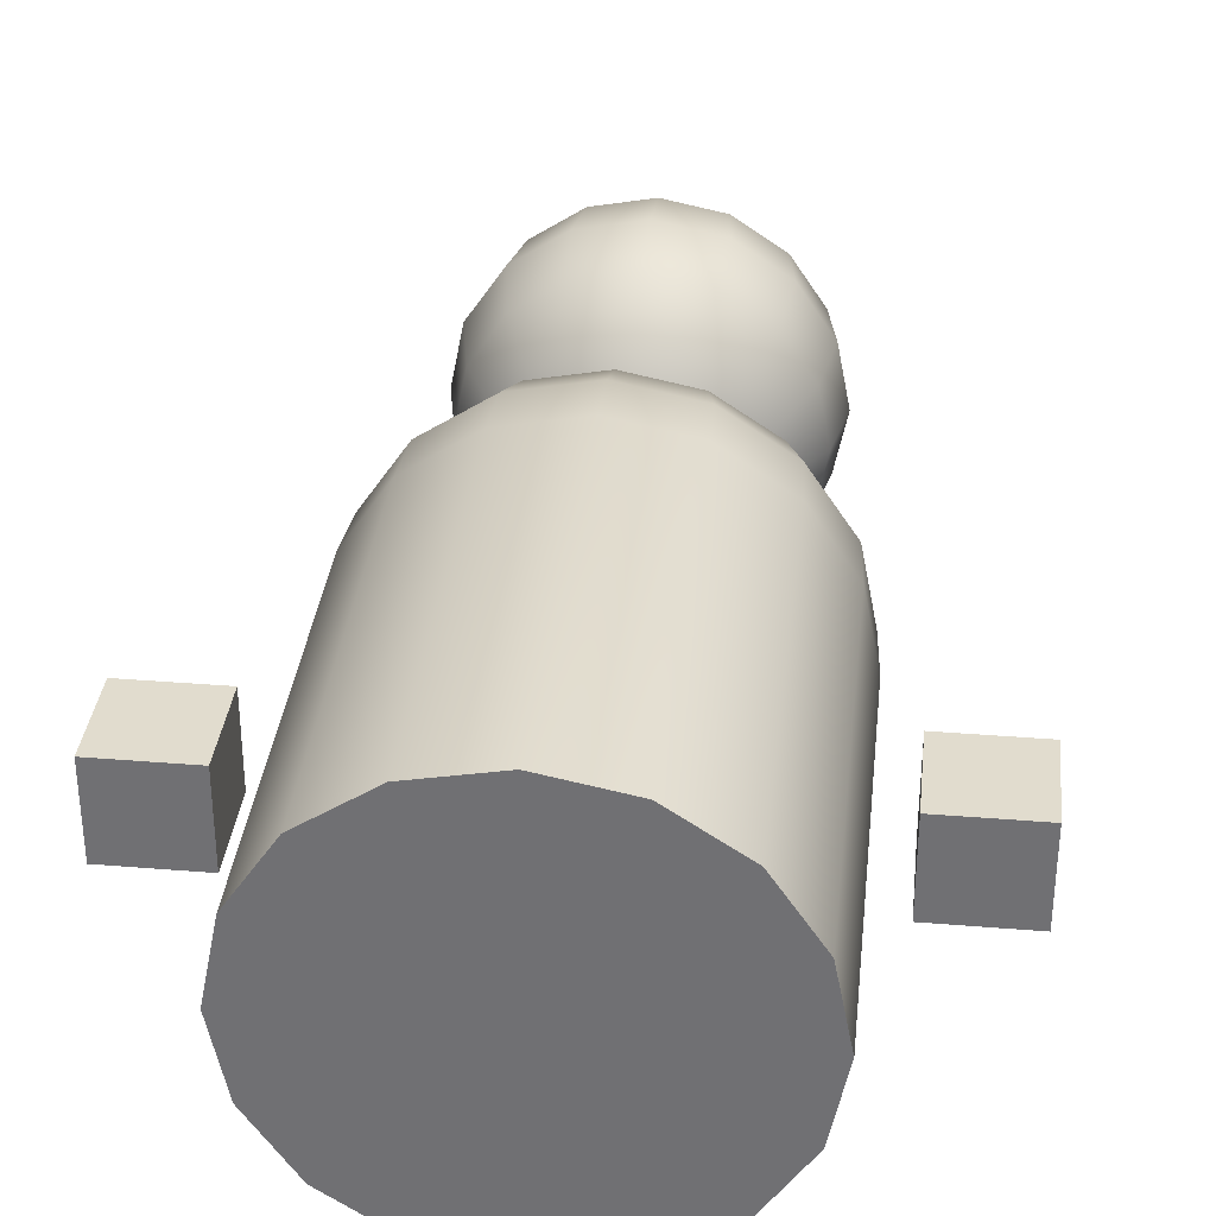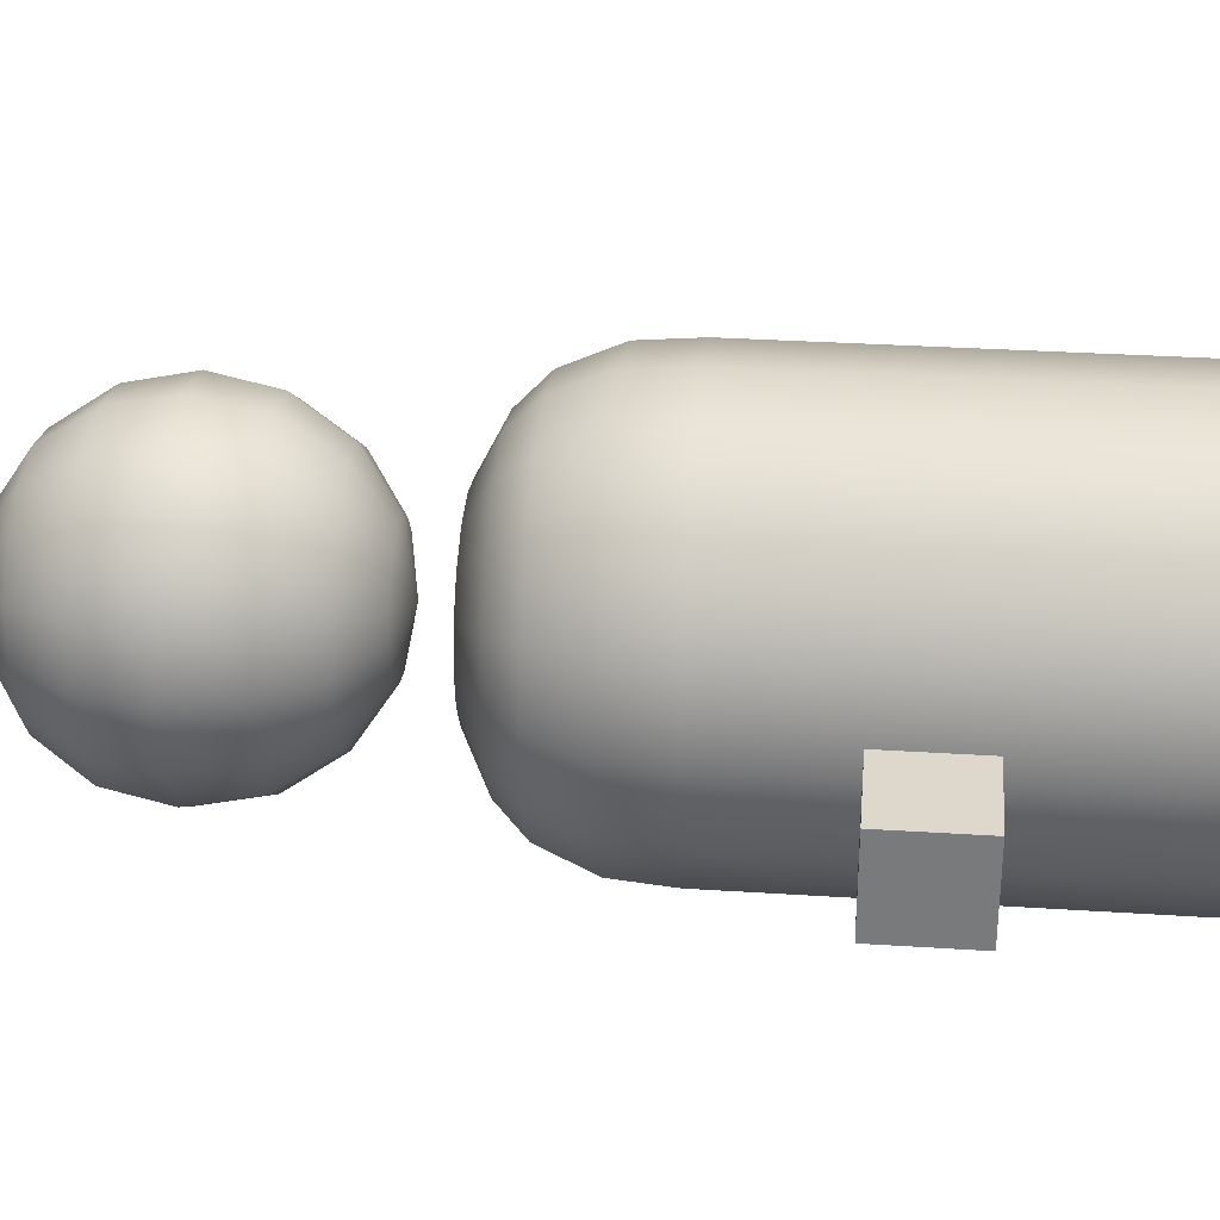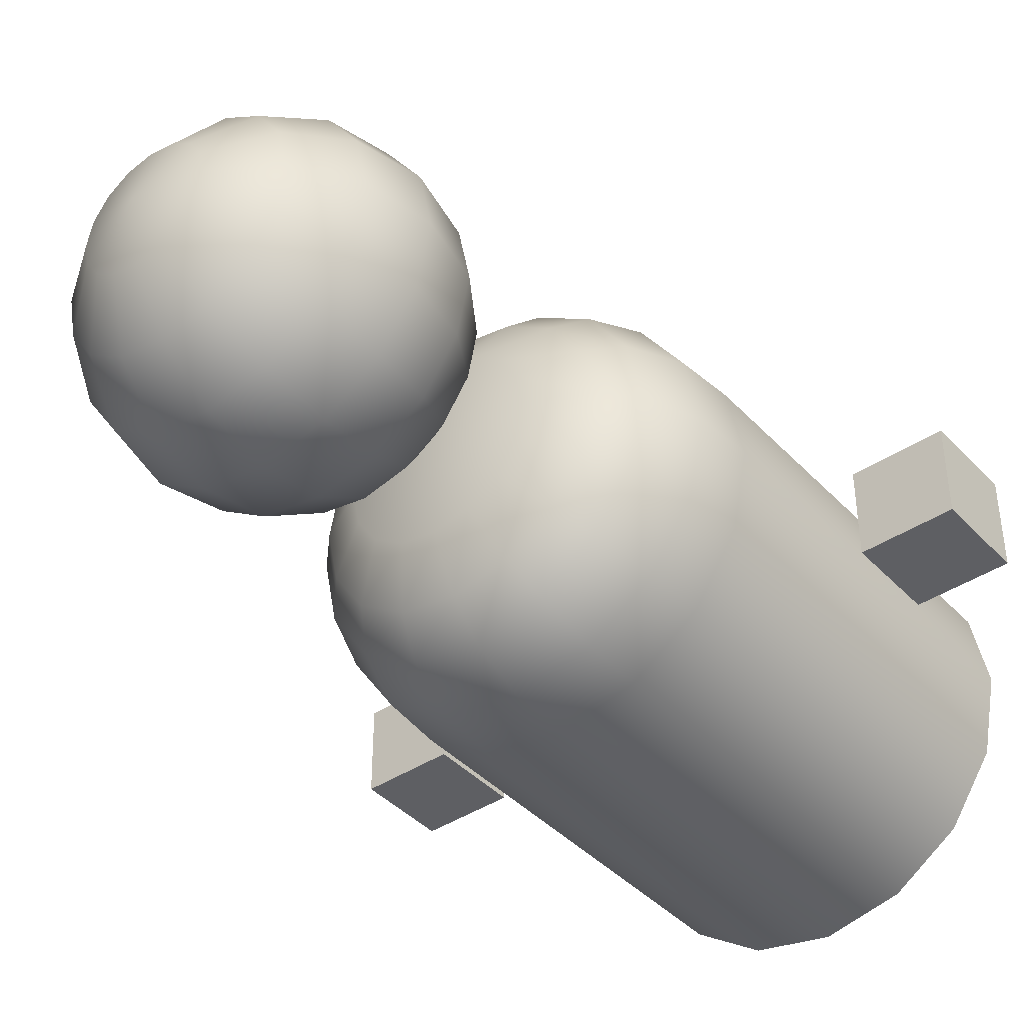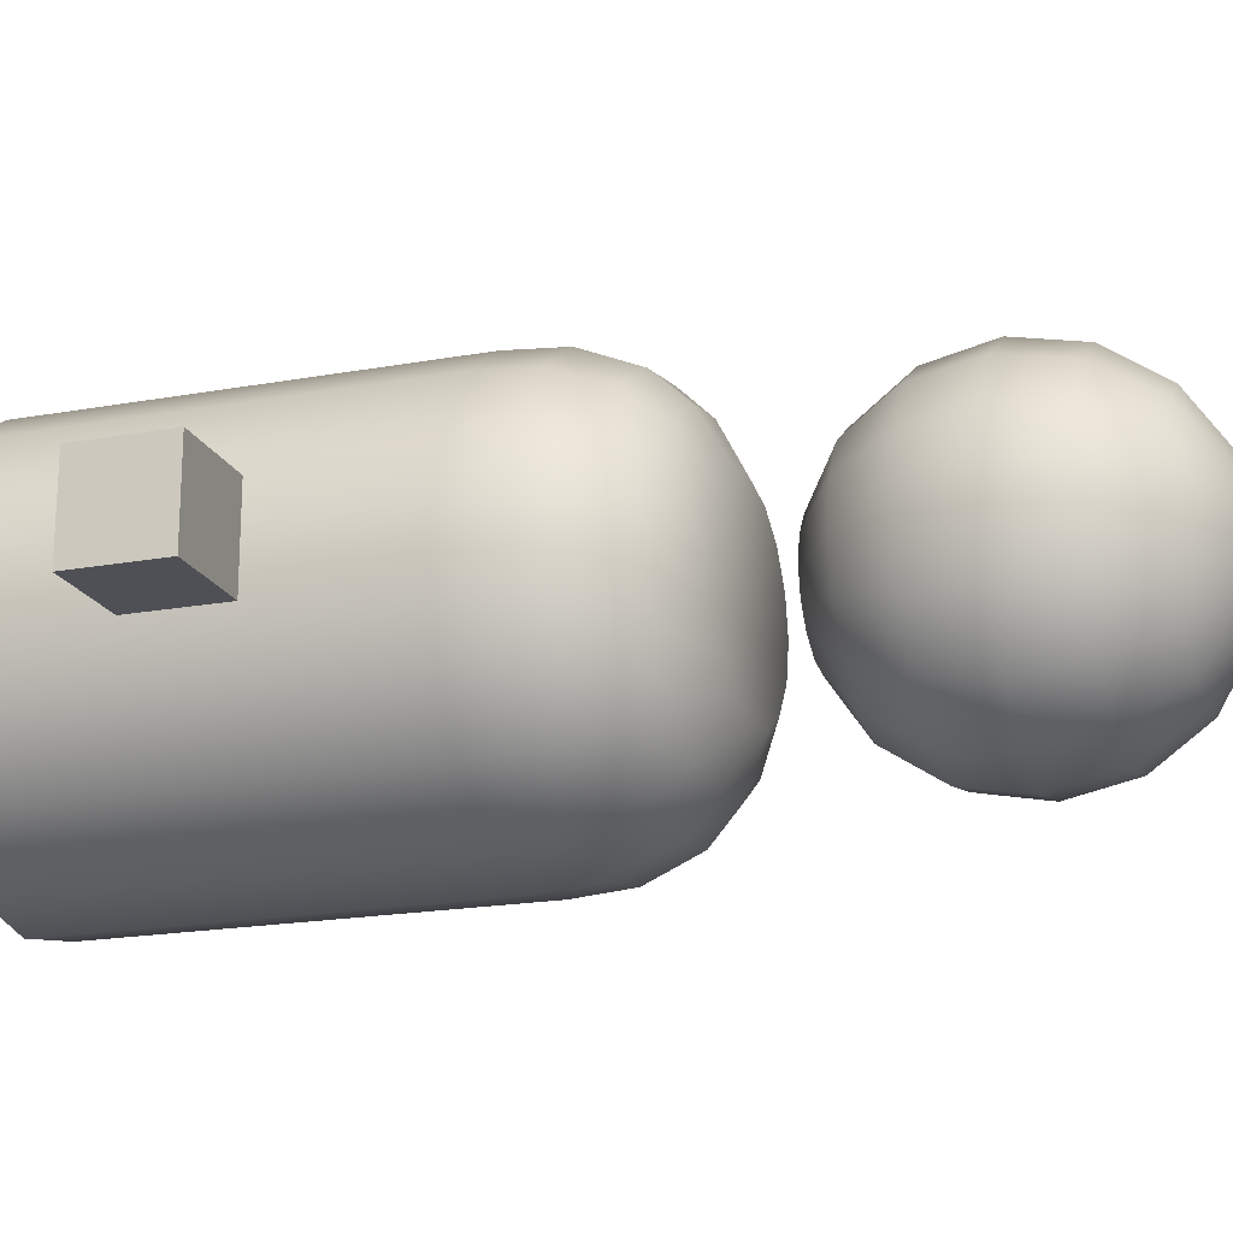
<metadata>
{"format":"obj","ext":"obj","renderer":"f3d","projection":"perspective","resolution":1024,"background":"white","views":[{"elev":34.1,"azim":-173.7,"up":"+Y"},{"elev":31.3,"azim":95.3,"up":"+Y"},{"elev":-41.3,"azim":38.7,"up":"+Y"},{"elev":-19.4,"azim":-71.2,"up":"+Y"}]}
</metadata>
<code>
g Player Unit Base
v -0.178 0.4298 0.0001415
v -1.521e-08 0.4653 0.0001415
v -1.521e-08 0.4653 0.9288
v -0.178 0.4298 0.9288
v -0.329 0.329 0.0001415
v -0.329 0.329 0.9288
v -0.4298 0.178 0.0001415
v -0.4298 0.178 0.9288
v -0.4653 7.877e-09 0.0001415
v -0.4653 7.877e-09 0.9288
v -0.4298 -0.178 0.0001415
v -0.4298 -0.178 0.9288
v -0.329 -0.329 0.0001415
v -0.329 -0.329 0.9288
v -0.178 -0.4298 0.0001415
v -0.178 -0.4298 0.9288
v -5.588e-08 -0.4653 0.0001415
v -5.588e-08 -0.4653 0.9288
v 0.178 -0.4298 0.0001415
v 0.178 -0.4298 0.9288
v 0.329 -0.329 0.0001415
v 0.329 -0.329 0.9288
v 0.4298 -0.178 0.0001415
v 0.4298 -0.178 0.9288
v 0.4653 -1.801e-08 0.0001415
v 0.4653 -1.801e-08 0.9288
v 0.4298 0.178 0.0001415
v 0.4298 0.178 0.9288
v 0.329 0.329 0.0001415
v 0.329 0.329 0.9288
v 0.178 0.4298 0.0001415
v 0.178 0.4298 0.9288
v -1.521e-08 0.4653 0.0001415
v -1.521e-08 0.4653 0.9288
v 0.4298 -0.178 0.0001415
v 0.4653 -1.801e-08 0.0001415
v 0.4298 0.178 0.0001415
v 0.329 -0.329 0.0001415
v 0.329 0.329 0.0001415
v 0.178 -0.4298 0.0001415
v 0.178 0.4298 0.0001415
v -5.588e-08 -0.4653 0.0001415
v -1.521e-08 0.4653 0.0001415
v -0.178 0.4298 0.0001415
v -0.178 -0.4298 0.0001415
v -0.329 -0.329 0.0001415
v -0.329 0.329 0.0001415
v -0.4298 -0.178 0.0001415
v -0.4298 0.178 0.0001415
v -0.4653 7.877e-09 0.0001415
v 7.648e-08 0.1436 2.125
v 0.05497 0.1327 2.125
v -6.668e-15 -6.563e-08 2.154
v 0 0.2654 2.044
v 0.1016 0.2452 2.044
v 0.1016 0.1016 2.125
v -6.668e-15 -6.563e-08 2.154
v -0.1016 0.2452 2.044
v -0.05497 0.1327 2.125
v -6.668e-15 -6.563e-08 2.154
v 0 0.3468 1.922
v -0.1327 0.3204 1.922
v 0.1877 0.1877 2.044
v 0.1327 0.3204 1.922
v 0.1327 0.05497 2.125
v -6.668e-15 -6.563e-08 2.154
v -0.1877 0.1877 2.044
v -0.2452 0.2452 1.922
v -0.1016 0.1016 2.125
v -6.668e-15 -6.563e-08 2.154
v -0.1436 0.3468 1.778
v 1.804e-07 0.3754 1.778
v -0.2654 0.2654 1.778
v 0.2452 0.2452 1.922
v 0.2452 0.1016 2.044
v 0.1436 0.3468 1.778
v 0.1436 -5.044e-08 2.125
v -6.668e-15 -6.563e-08 2.154
v -0.1327 0.3204 1.635
v -0.2452 0.2452 1.635
v 0 0.3468 1.635
v -0.3468 0.1436 1.778
v -0.3204 0.1327 1.635
v -0.3204 0.1327 1.922
v -0.2452 0.1016 2.044
v -0.1327 0.05497 2.125
v -6.668e-15 -6.563e-08 2.154
v -0.3754 8.54e-08 1.778
v -0.3468 1.254e-07 1.922
v -0.3468 9.339e-08 1.635
v -0.2654 9.339e-08 2.044
v -0.1436 2.147e-08 2.125
v -6.668e-15 -6.563e-08 2.154
v -0.2654 9.339e-08 1.513
v -0.2452 0.1016 1.513
v -0.1436 2.946e-08 1.431
v -0.1327 0.05497 1.431
v 0 -3.282e-08 1.403
v -0.1877 0.1877 1.513
v -0.1016 0.1016 1.431
v 0 -3.282e-08 1.403
v -0.1016 0.2452 1.513
v -0.05497 0.1327 1.431
v 0 -3.282e-08 1.403
v 1.884e-07 0.2654 1.513
v 0.1327 0.3204 1.635
v 0 0.1436 1.431
v 0 -3.282e-08 1.403
v 0.1016 0.2452 1.513
v 0.2654 0.2654 1.778
v 0.05497 0.1327 1.431
v 0 -3.282e-08 1.403
v 0.2452 0.2452 1.635
v 0.3204 0.1327 1.922
v 0.1877 0.1877 1.513
v 0.3468 0.1436 1.778
v 0.2654 -8.241e-08 2.044
v 0.1016 0.1016 1.431
v 0 -3.282e-08 1.403
v 0.3204 0.1327 1.635
v 0.3468 -7.441e-08 1.922
v 0.1327 -0.05497 2.125
v -6.668e-15 -6.563e-08 2.154
v 0.2452 0.1016 1.513
v 0.3754 -7.441e-08 1.778
v 0.2452 -0.1016 2.044
v 0.1327 0.05497 1.431
v 0 -3.282e-08 1.403
v 0.3468 -5.843e-08 1.635
v 0.3204 -0.1327 1.922
v 0.1016 -0.1016 2.125
v -6.668e-15 -6.563e-08 2.154
v 0.2654 -8.241e-08 1.513
v 0.3468 -0.1436 1.778
v 0.1877 -0.1877 2.044
v 0.1436 -5.843e-08 1.431
v 0 -3.282e-08 1.403
v 0.3204 -0.1327 1.635
v 0.2452 -0.2452 1.922
v 0.05497 -0.1327 2.125
v -6.668e-15 -6.563e-08 2.154
v 0.2452 -0.1016 1.513
v 0.2654 -0.2654 1.778
v 0.1016 -0.2452 2.044
v 0.1327 -0.05497 1.431
v 0 -3.282e-08 1.403
v 0.2452 -0.2452 1.635
v 0.1327 -0.3204 1.922
v -3.938e-08 -0.1436 2.125
v -6.668e-15 -6.563e-08 2.154
v 0.1877 -0.1877 1.513
v 0.1436 -0.3468 1.778
v -9.132e-08 -0.2654 2.044
v 0.1016 -0.1016 1.431
v 0 -3.282e-08 1.403
v 0.1327 -0.3204 1.635
v -9.931e-08 -0.3468 1.922
v -0.05497 -0.1327 2.125
v -6.668e-15 -6.563e-08 2.154
v 0.1016 -0.2452 1.513
v -7.534e-08 -0.3754 1.778
v -0.1016 -0.2452 2.044
v 0.05497 -0.1327 1.431
v 0 -3.282e-08 1.403
v -6.735e-08 -0.3468 1.635
v -0.1327 -0.3204 1.922
v -0.1016 -0.1016 2.125
v -6.668e-15 -6.563e-08 2.154
v -9.132e-08 -0.2654 1.513
v -0.1436 -0.3468 1.778
v -0.1877 -0.1877 2.044
v -4.737e-08 -0.1436 1.431
v 0 -3.282e-08 1.403
v -0.1327 -0.3204 1.635
v -0.2452 -0.2452 1.922
v -0.1327 -0.05497 2.125
v -6.668e-15 -6.563e-08 2.154
v -0.1016 -0.2452 1.513
v -0.2654 -0.2654 1.778
v -0.2452 -0.1016 2.044
v -0.1436 2.147e-08 2.125
v -6.668e-15 -6.563e-08 2.154
v -0.2654 9.339e-08 2.044
v -0.3204 -0.1327 1.922
v -0.3468 1.254e-07 1.922
v -0.3468 -0.1436 1.778
v -0.3754 8.54e-08 1.778
v -0.2452 -0.2452 1.635
v -0.3204 -0.1327 1.635
v -0.3468 9.339e-08 1.635
v -0.1877 -0.1877 1.513
v -0.2452 -0.1016 1.513
v -0.2654 9.339e-08 1.513
v -0.05497 -0.1327 1.431
v 0 -3.282e-08 1.403
v -0.1016 -0.1016 1.431
v 0 -3.282e-08 1.403
v -0.1327 -0.05497 1.431
v 0 -3.282e-08 1.403
v -0.1436 2.946e-08 1.431
v 0 -3.282e-08 1.403
v 0.539 -0.1045 0.4318
v 0.539 0.1045 0.4318
v 0.539 0.1045 0.6407
v 0.539 -0.1045 0.6407
v 0.539 0.1045 0.4318
v 0.748 0.1045 0.4318
v 0.748 0.1045 0.6407
v 0.539 0.1045 0.6407
v 0.748 0.1045 0.4318
v 0.748 -0.1045 0.4318
v 0.748 -0.1045 0.6407
v 0.748 0.1045 0.6407
v 0.748 -0.1045 0.4318
v 0.539 -0.1045 0.4318
v 0.539 -0.1045 0.6407
v 0.748 -0.1045 0.6407
v 0.539 0.1045 0.4318
v 0.539 -0.1045 0.4318
v 0.748 -0.1045 0.4318
v 0.748 0.1045 0.4318
v 0.748 0.1045 0.6407
v 0.748 -0.1045 0.6407
v 0.539 -0.1045 0.6407
v 0.539 0.1045 0.6407
v -0.748 -0.1045 0.4318
v -0.748 0.1045 0.4318
v -0.748 0.1045 0.6407
v -0.748 -0.1045 0.6407
v -0.748 0.1045 0.4318
v -0.539 0.1045 0.4318
v -0.539 0.1045 0.6407
v -0.748 0.1045 0.6407
v -0.539 0.1045 0.4318
v -0.539 -0.1045 0.4318
v -0.539 -0.1045 0.6407
v -0.539 0.1045 0.6407
v -0.539 -0.1045 0.4318
v -0.748 -0.1045 0.4318
v -0.748 -0.1045 0.6407
v -0.539 -0.1045 0.6407
v -0.748 0.1045 0.4318
v -0.748 -0.1045 0.4318
v -0.539 -0.1045 0.4318
v -0.539 0.1045 0.4318
v -0.539 0.1045 0.6407
v -0.539 -0.1045 0.6407
v -0.748 -0.1045 0.6407
v -0.748 0.1045 0.6407
v -2.646e-08 0.4028 1.183
v -3.654e-08 0.3325 1.253
v -0.1273 0.3072 1.253
v -0.1541 0.3721 1.183
v -0.08173 0.1973 1.314
v -1.727e-08 0.4548 1.059
v 0.1541 0.3721 1.183
v 0.174 0.4201 1.059
v 0.1273 0.3072 1.253
v -5.049e-08 0.2136 1.314
v 0.08173 0.1973 1.314
v -1.431e-07 -0.2136 1.314
v 0.178 0.4298 0.9288
v -1.521e-08 0.4653 0.9288
v 0.329 0.329 0.9288
v -0.174 0.4201 1.059
v -0.178 0.4298 0.9288
v 0.3216 0.3216 1.059
v 0.4298 0.178 0.9288
v -0.3216 0.3216 1.059
v -0.329 0.329 0.9288
v -0.2848 0.2848 1.183
v 0.2848 0.2848 1.183
v 0.1273 0.3072 1.253
v 0.4201 0.174 1.059
v 0.4653 -1.801e-08 0.9288
v -0.4201 0.174 1.059
v -0.4298 0.178 0.9288
v -0.2351 0.2351 1.253
v -0.1273 0.3072 1.253
v -0.151 0.151 1.314
v 0.4548 -1.736e-08 1.059
v 0.4298 -0.178 0.9288
v -0.3721 0.1541 1.183
v -0.4548 7.954e-09 1.059
v -0.4653 7.877e-09 0.9288
v 0.3721 0.1541 1.183
v 0.4201 -0.174 1.059
v 0.329 -0.329 0.9288
v -0.3072 0.1273 1.253
v -0.2351 0.2351 1.253
v -0.4028 9.769e-09 1.183
v -0.4201 -0.174 1.059
v -0.4298 -0.178 0.9288
v 0.4028 -1.611e-08 1.183
v 0.3216 -0.3216 1.059
v 0.178 -0.4298 0.9288
v -0.1973 0.08173 1.314
v -0.3721 -0.1541 1.183
v -0.3216 -0.3216 1.059
v -0.329 -0.329 0.9288
v 0.3721 -0.1541 1.183
v -0.2848 -0.2848 1.183
v -0.174 -0.4201 1.059
v -0.178 -0.4298 0.9288
v -0.1541 -0.3721 1.183
v -6.697e-08 -0.4548 1.059
v -5.588e-08 -0.4653 0.9288
v -9.939e-08 -0.4028 1.183
v 0.174 -0.4201 1.059
v 0.1541 -0.3721 1.183
v 0.2848 -0.2848 1.183
v -0.1273 -0.3072 1.253
v -0.2351 -0.2351 1.253
v -0.08173 -0.1973 1.314
v -0.151 -0.151 1.314
v -1.243e-07 -0.3325 1.253
v -0.1273 -0.3072 1.253
v 0.1273 -0.3072 1.253
v -1.243e-07 -0.3325 1.253
v 0.08173 -0.1973 1.314
v -0.1973 -0.08173 1.314
v -0.3072 -0.1273 1.253
v -0.2351 -0.2351 1.253
v -0.2136 1.414e-08 1.314
v -0.3325 1.173e-08 1.253
v 0.151 0.151 1.314
v 0.151 -0.151 1.314
v 0.1273 -0.3072 1.253
v 0.2351 -0.2351 1.253
v 0.2351 0.2351 1.253
v 0.3072 0.1273 1.253
v 0.1973 -0.08173 1.314
v 0.2351 -0.2351 1.253
v 0.3072 -0.1273 1.253
v 0.3325 -1.433e-08 1.253
v 0.1973 0.08173 1.314
v 0.2136 -1.083e-08 1.314
g Player Unit Base_0
f 3 2 1
f 4 3 1
f 4 1 5
f 6 4 5
f 6 5 7
f 8 6 7
f 8 7 9
f 10 8 9
f 10 9 11
f 12 10 11
f 12 11 13
f 14 12 13
f 14 13 15
f 16 14 15
f 16 15 17
f 18 16 17
f 18 17 19
f 20 18 19
f 20 19 21
f 22 20 21
f 22 21 23
f 24 22 23
f 24 23 25
f 26 24 25
f 26 25 27
f 28 26 27
f 28 27 29
f 30 28 29
f 30 29 31
f 32 30 31
f 32 31 33
f 34 32 33
f 37 36 35
f 35 38 37
f 38 39 37
f 38 40 39
f 40 41 39
f 40 42 41
f 42 43 41
f 42 44 43
f 42 45 44
f 45 46 44
f 46 47 44
f 46 48 47
f 48 49 47
f 48 50 49
f 53 52 51
f 51 52 54
f 52 55 54
f 52 56 55
f 57 56 52
f 51 54 58
f 59 51 58
f 60 51 59
f 54 55 61
f 58 54 62
f 54 61 62
f 56 63 55
f 55 64 61
f 55 63 64
f 56 65 63
f 66 65 56
f 59 58 67
f 58 62 68
f 67 58 68
f 69 59 67
f 70 59 69
f 62 61 71
f 61 64 72
f 61 72 71
f 68 62 73
f 62 71 73
f 63 74 64
f 65 75 63
f 63 75 74
f 64 76 72
f 64 74 76
f 65 77 75
f 78 77 65
f 71 72 79
f 73 71 80
f 71 79 80
f 72 76 81
f 72 81 79
f 68 73 82
f 73 80 83
f 82 73 83
f 84 68 82
f 67 68 84
f 85 67 84
f 69 67 85
f 86 69 85
f 87 69 86
f 84 82 88
f 89 84 88
f 85 84 89
f 88 82 90
f 82 83 90
f 91 85 89
f 86 85 91
f 92 86 91
f 93 86 92
f 90 83 94
f 83 95 94
f 94 95 96
f 83 80 95
f 95 97 96
f 96 97 98
f 80 99 95
f 95 99 97
f 80 79 99
f 99 100 97
f 97 100 101
f 79 102 99
f 99 102 100
f 79 81 102
f 102 103 100
f 100 103 104
f 81 105 102
f 102 105 103
f 81 106 105
f 76 106 81
f 105 107 103
f 103 107 108
f 105 109 107
f 106 109 105
f 76 110 106
f 74 110 76
f 109 111 107
f 107 111 112
f 106 113 109
f 110 113 106
f 74 114 110
f 75 114 74
f 109 115 111
f 113 115 109
f 110 116 113
f 114 116 110
f 75 117 114
f 77 117 75
f 115 118 111
f 111 118 119
f 113 120 115
f 116 120 113
f 114 121 116
f 117 121 114
f 77 122 117
f 123 122 77
f 115 124 118
f 120 124 115
f 116 125 120
f 121 125 116
f 117 126 121
f 122 126 117
f 124 127 118
f 118 127 128
f 120 129 124
f 125 129 120
f 121 130 125
f 126 130 121
f 122 131 126
f 132 131 122
f 124 133 127
f 129 133 124
f 125 134 129
f 130 134 125
f 131 135 126
f 126 135 130
f 133 136 127
f 127 136 137
f 129 138 133
f 134 138 129
f 130 139 134
f 135 139 130
f 131 140 135
f 141 140 131
f 133 142 136
f 138 142 133
f 134 143 138
f 139 143 134
f 140 144 135
f 135 144 139
f 142 145 136
f 136 145 146
f 138 147 142
f 143 147 138
f 139 148 143
f 144 148 139
f 140 149 144
f 150 149 140
f 142 151 145
f 147 151 142
f 143 152 147
f 148 152 143
f 144 153 148
f 149 153 144
f 151 154 145
f 145 154 155
f 147 156 151
f 152 156 147
f 148 157 152
f 153 157 148
f 149 158 153
f 159 158 149
f 151 160 154
f 156 160 151
f 152 161 156
f 157 161 152
f 153 162 157
f 158 162 153
f 160 163 154
f 154 163 164
f 156 165 160
f 161 165 156
f 157 166 161
f 162 166 157
f 158 167 162
f 168 167 158
f 160 169 163
f 165 169 160
f 161 170 165
f 166 170 161
f 167 171 162
f 162 171 166
f 169 172 163
f 163 172 173
f 165 174 169
f 170 174 165
f 166 175 170
f 171 175 166
f 167 176 171
f 177 176 167
f 169 178 172
f 174 178 169
f 170 179 174
f 175 179 170
f 176 180 171
f 171 180 175
f 176 181 180
f 182 181 176
f 181 183 180
f 180 184 175
f 180 183 184
f 175 184 179
f 183 185 184
f 184 185 186
f 184 186 179
f 185 187 186
f 179 188 174
f 179 186 188
f 174 188 178
f 186 187 189
f 186 189 188
f 187 190 189
f 188 191 178
f 188 189 191
f 189 190 192
f 189 192 191
f 190 193 192
f 178 191 194
f 178 194 172
f 172 194 195
f 191 196 194
f 191 192 196
f 194 196 197
f 192 193 198
f 192 198 196
f 196 198 199
f 193 200 198
f 198 200 201
f 204 203 202
f 205 204 202
f 208 207 206
f 209 208 206
f 212 211 210
f 213 212 210
f 216 215 214
f 217 216 214
f 220 219 218
f 221 220 218
f 224 223 222
f 225 224 222
f 228 227 226
f 229 228 226
f 232 231 230
f 233 232 230
f 236 235 234
f 237 236 234
f 240 239 238
f 241 240 238
f 244 243 242
f 245 244 242
f 248 247 246
f 249 248 246
f 252 251 250
f 253 252 250
f 251 252 254
f 250 255 253
f 250 251 256
f 257 255 250
f 256 257 250
f 251 258 256
f 258 251 259
f 259 251 254
f 260 258 259
f 259 254 261
f 260 259 261
f 255 257 262
f 263 255 262
f 262 257 264
f 265 255 263
f 255 265 253
f 266 265 263
f 257 267 264
f 267 257 256
f 264 267 268
f 269 265 266
f 270 269 266
f 253 265 271
f 265 269 271
f 272 267 256
f 256 273 272
f 267 274 268
f 274 267 272
f 268 274 275
f 276 269 270
f 277 276 270
f 271 278 253
f 278 279 253
f 279 278 280
f 254 279 280
f 274 281 275
f 275 281 282
f 271 269 283
f 269 276 283
f 284 276 277
f 285 284 277
f 281 274 286
f 286 274 272
f 281 287 282
f 282 287 288
f 283 289 271
f 289 290 271
f 283 276 291
f 276 284 291
f 292 284 285
f 293 292 285
f 294 281 286
f 287 281 294
f 287 295 288
f 288 295 296
f 290 289 297
f 280 290 297
f 284 292 298
f 291 284 298
f 299 292 293
f 300 299 293
f 295 287 301
f 301 287 294
f 298 292 302
f 292 299 302
f 303 299 300
f 304 303 300
f 302 299 305
f 299 303 305
f 306 303 304
f 307 306 304
f 305 303 308
f 303 306 308
f 309 306 307
f 296 309 307
f 295 309 296
f 306 309 310
f 308 306 310
f 309 295 311
f 310 309 311
f 311 295 301
f 305 312 302
f 312 313 302
f 313 312 314
f 315 313 314
f 308 316 305
f 316 317 305
f 317 316 261
f 314 317 261
f 310 318 308
f 318 319 308
f 319 318 320
f 261 319 320
f 254 314 261
f 254 315 314
f 254 280 315
f 260 261 320
f 280 321 315
f 280 297 321
f 321 322 315
f 322 323 315
f 297 324 321
f 297 289 324
f 324 325 321
f 289 325 324
f 325 322 321
f 325 289 283
f 291 325 283
f 322 325 291
f 298 322 291
f 323 322 298
f 302 323 298
f 326 260 320
f 326 320 327
f 320 328 327
f 328 329 327
f 329 328 310
f 311 329 310
f 326 330 260
f 330 273 260
f 273 330 272
f 272 330 286
f 330 331 286
f 331 330 326
f 286 331 294
f 326 327 332
f 327 333 332
f 334 333 311
f 333 334 332
f 301 334 311
f 294 335 301
f 331 335 294
f 335 334 301
f 336 331 326
f 336 326 332
f 335 331 336
f 334 335 337
f 332 334 337
f 332 337 336
f 337 335 336

</code>
